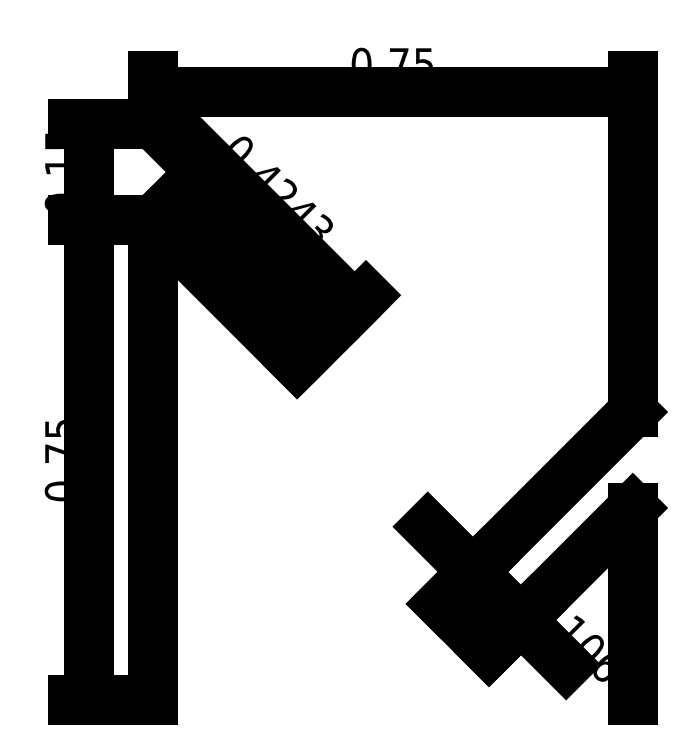
<metadata>
{"format":"dxf","ext":"dxf","renderer":"ezdxf+matplotlib","layout":"modelspace","background":"white","min_lineweight":24,"dpi":150}
</metadata>
<code>
0
SECTION
2
ENTITIES
0
DIMENSION
8
0
2
*D1
10
0.75
20
0.05
30
0
11
0.375
21
0.0875
31
0
70
32
71
5
3
Standard
53
0
210
0
220
0
230
1
13
0
23
0
33
0
14
0.75
24
-2.498e-17
34
0
0
LINE
8
0
10
-1.11e-17
20
-0.15
11
0
21
-0.9
0
LINE
8
0
10
0.75
20
-0.45
11
0.75
21
-5.551e-18
0
DIMENSION
8
0
2
*D2
10
-0.1
20
-0.9
30
0
11
-0.1375
21
-0.525
31
0
70
32
71
5
3
Standard
53
0
210
0
220
0
230
1
13
-2.776e-17
23
-0.15
33
0
14
0
24
-0.9
34
0
50
90
0
LINE
8
0
10
0.75
20
-0.9
11
0.75
21
-0.6
0
POINT
8
0
10
0.225
20
-0.375
0
POINT
8
0
10
0.3
20
-0.3
0
LINE
8
0
10
0.3
20
-0.3
11
0.225
21
-0.375
0
LINE
8
0
10
0.225
20
-0.375
11
-1.11e-17
21
-0.15
0
LINE
8
0
10
0.3
20
-0.3
11
-2.776e-17
21
5.551e-17
0
DIMENSION
8
0
2
*D3
10
0.315
20
-0.285
30
0
11
0.1915
21
-0.1085
31
0
70
33
71
5
3
Standard
53
0
210
0
220
0
230
1
13
-2.776e-17
23
5.551e-17
33
0
14
0.3
24
-0.3
34
0
0
LINE
8
0
10
0.75
20
-0.45
11
0.45
21
-0.75
0
DIMENSION
8
0
2
*D4
10
0.25
20
-0.35
30
0
11
0.164
21
-0.211
31
0
70
33
71
5
3
Standard
53
0
210
0
220
0
230
1
13
-1.11e-17
23
-0.15
33
0
14
0.225
24
-0.375
34
0
0
LINE
8
0
10
0.75
20
-0.6
11
0.525
21
-0.825
0
LINE
8
0
10
0.525
20
-0.825
11
0.45
21
-0.75
0
DIMENSION
8
0
2
*D5
10
-0.1
20
6.776e-17
30
0
11
-0.1375
21
-0.075
31
0
70
32
71
5
3
Standard
53
0
210
0
220
0
230
1
13
-1.11e-17
23
-0.15
33
0
14
-2.776e-17
24
5.551e-17
34
0
50
90
0
DIMENSION
8
0
2
*D6
10
0.5
20
-0.7
30
0
11
0.564
21
-0.711
31
0
70
33
71
5
3
Standard
53
0
210
0
220
0
230
1
13
0.525
23
-0.825
33
0
14
0.45
24
-0.75
34
0
0
ENDSEC
0
EOF

</code>
